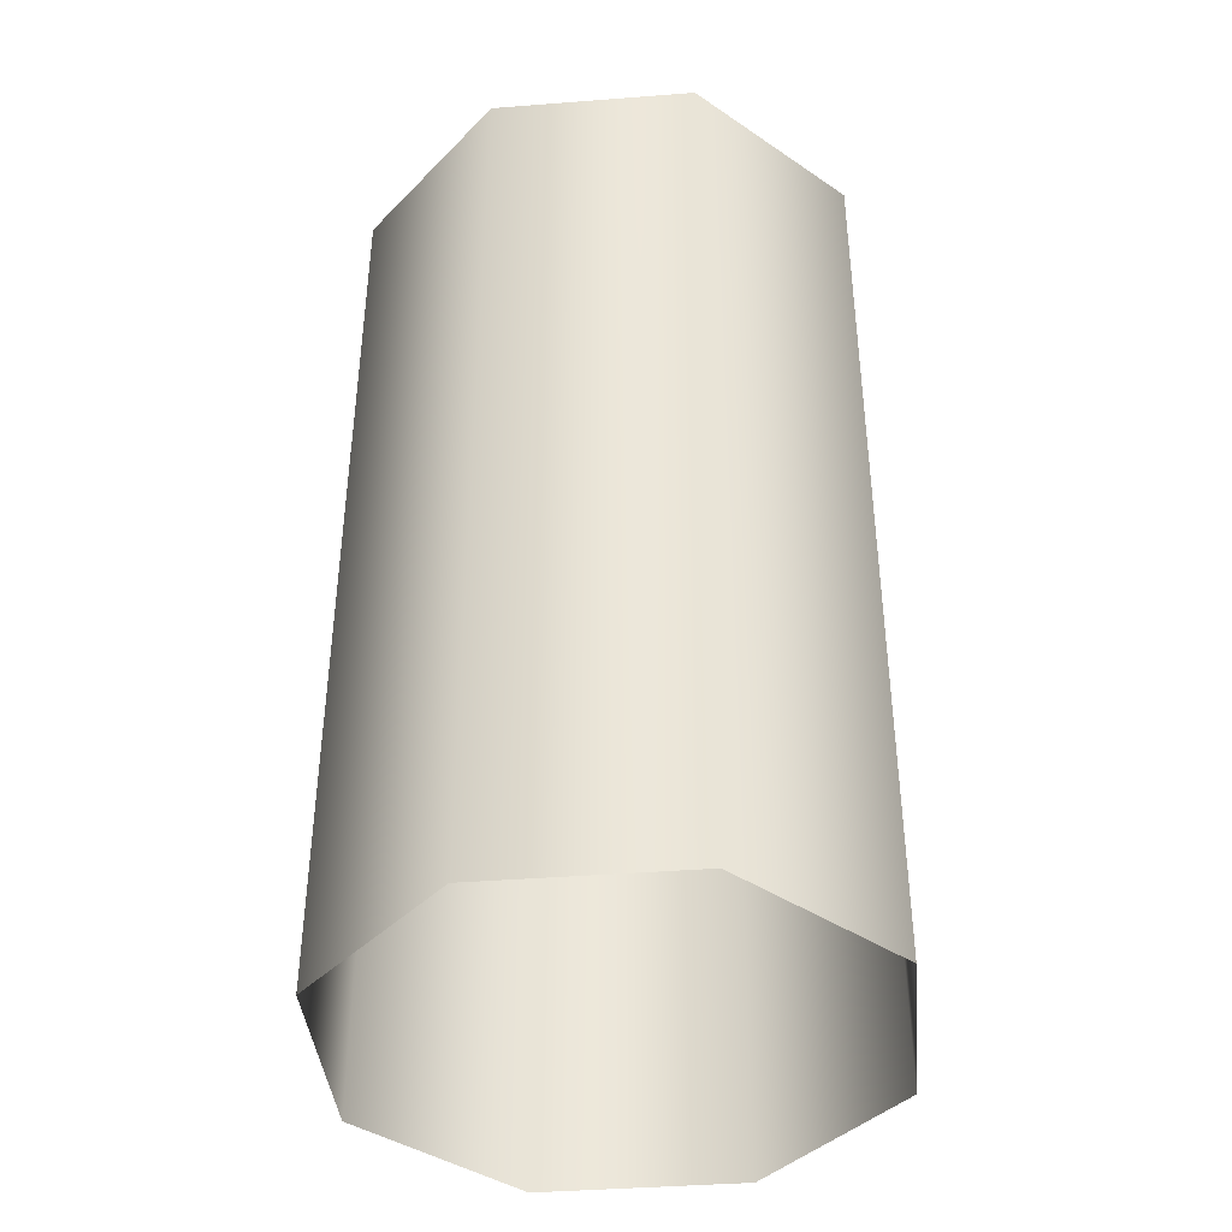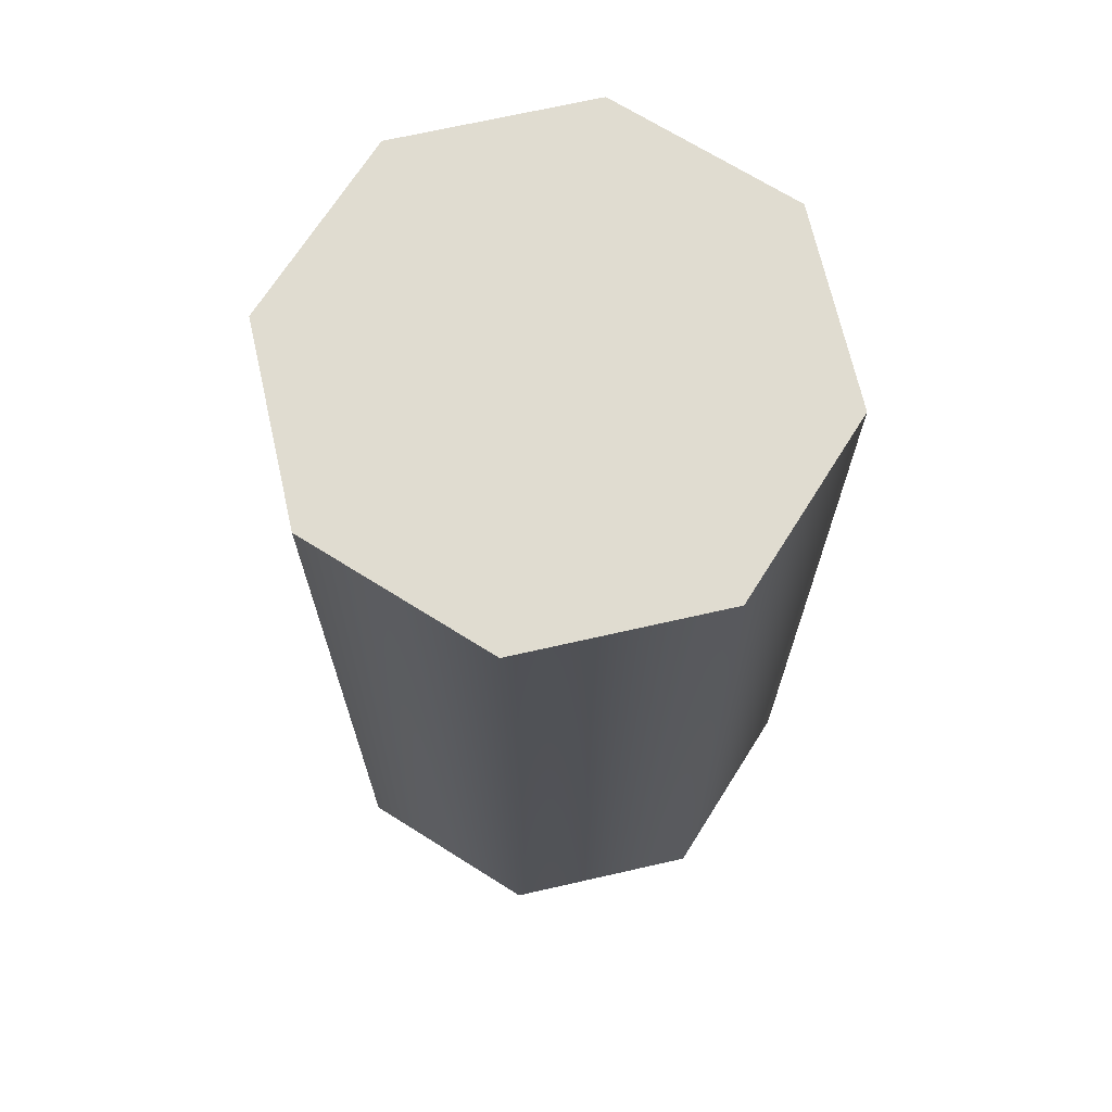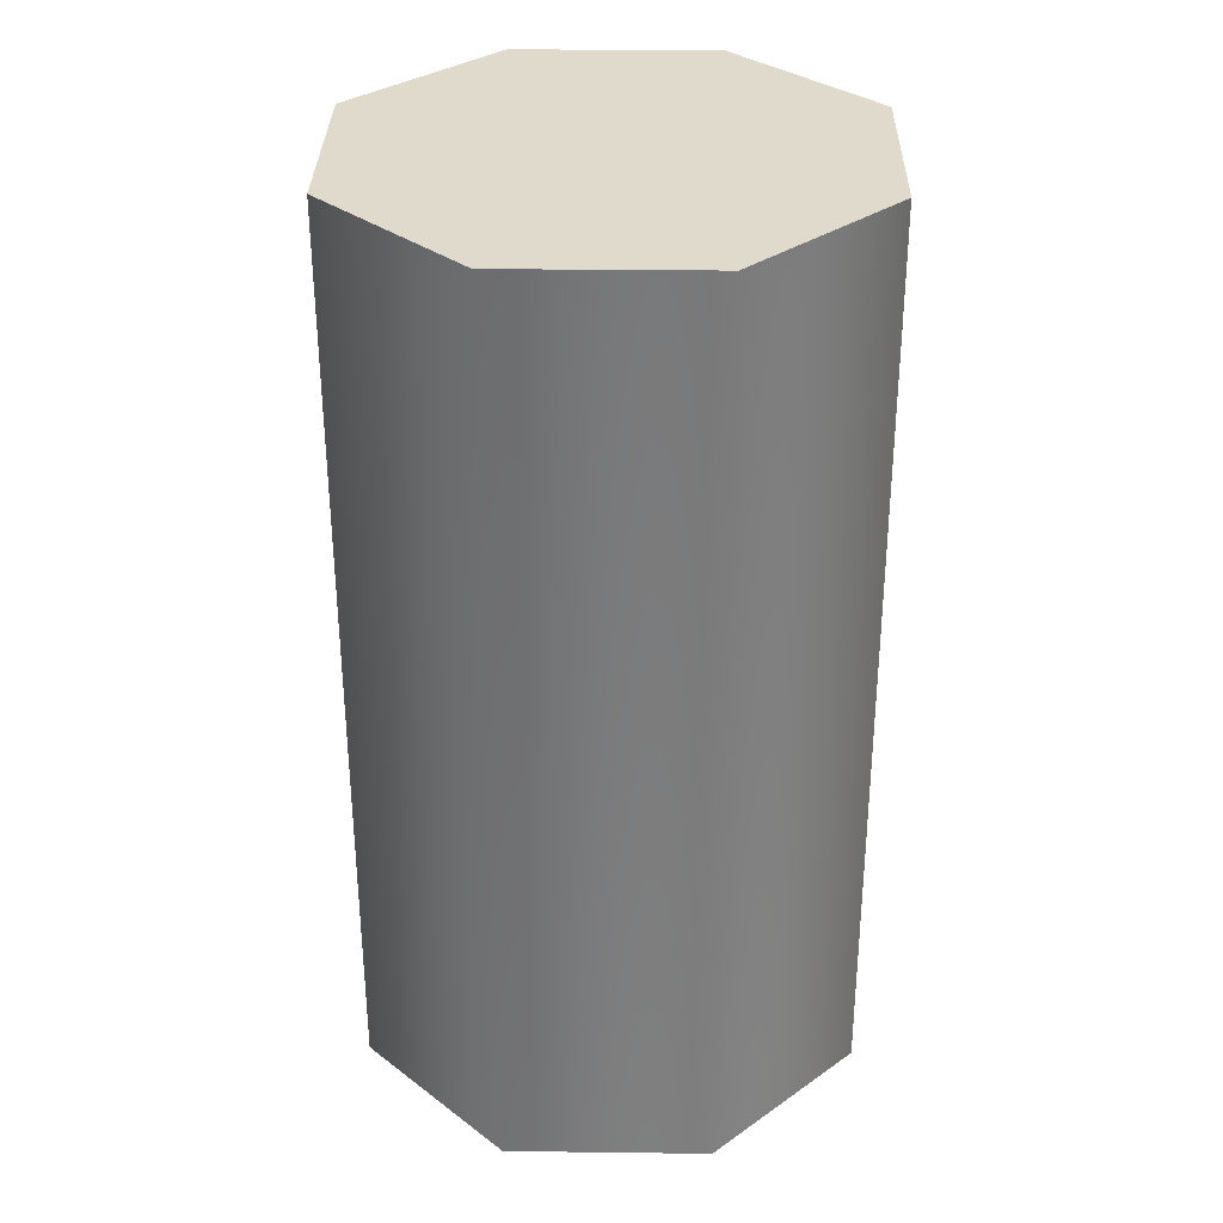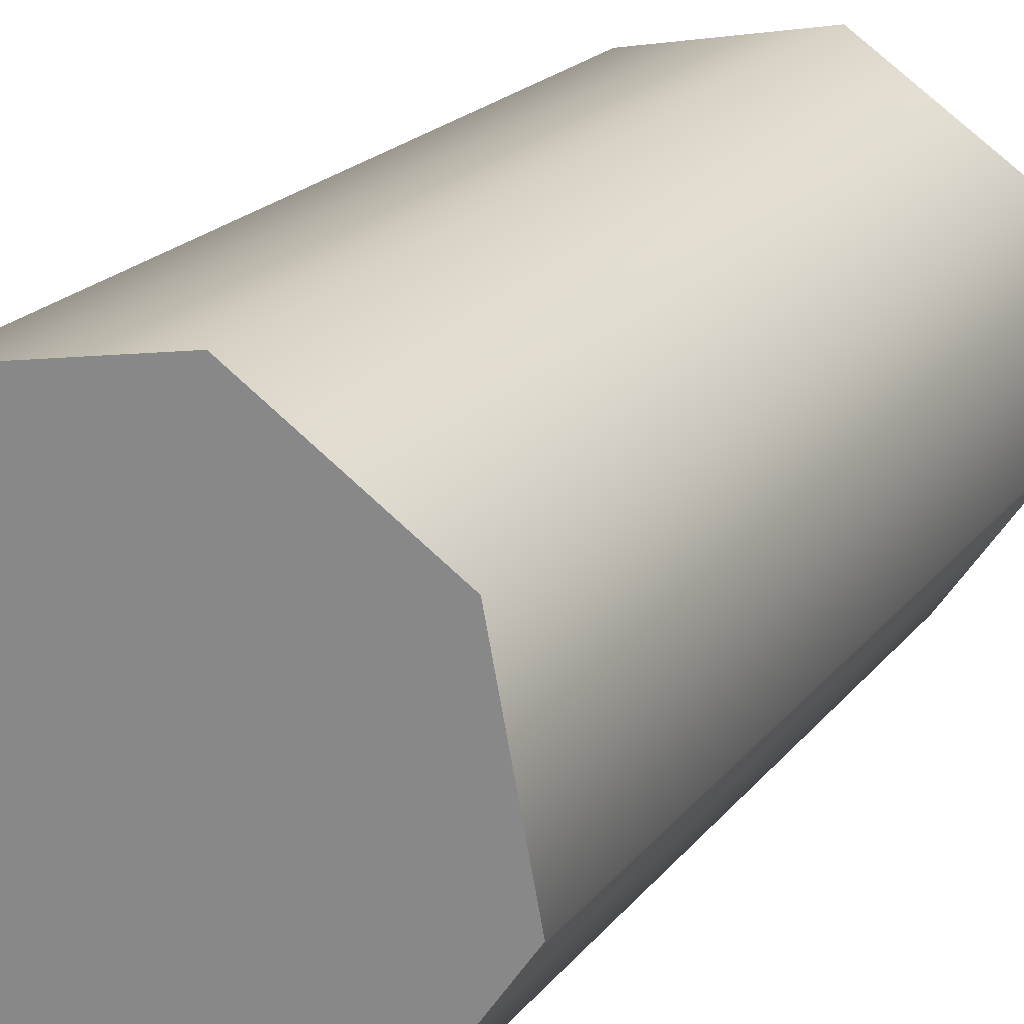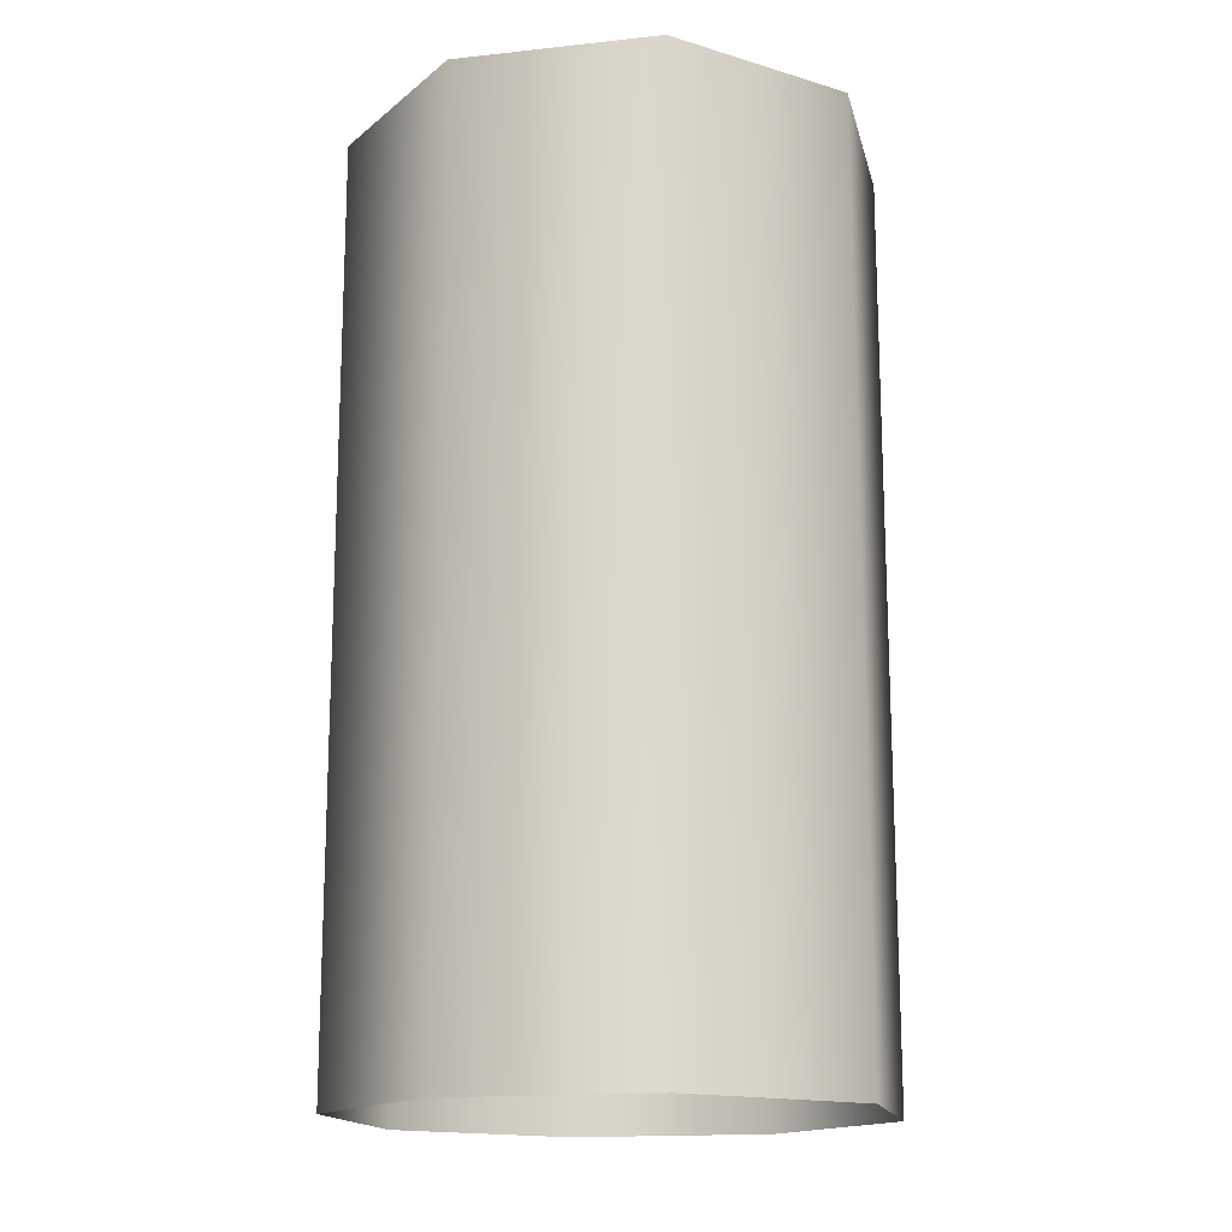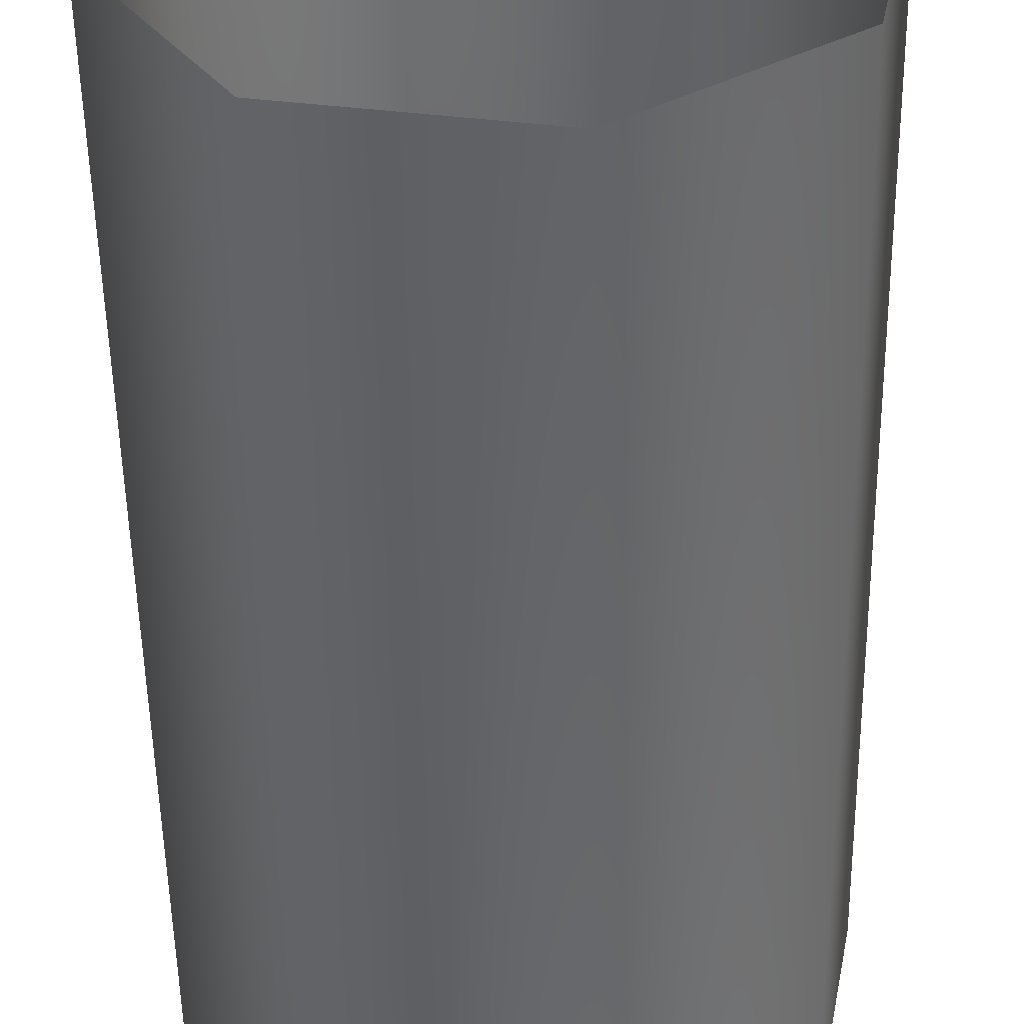
<metadata>
{"format":"obj","ext":"obj","renderer":"f3d","projection":"perspective","resolution":1024,"background":"white","views":[{"elev":-40.7,"azim":-163.4,"up":"+Y"},{"elev":69.5,"azim":88.4,"up":"+Y"},{"elev":32.5,"azim":57.2,"up":"+Y"},{"elev":20.8,"azim":-152.7,"up":"+Z"},{"elev":-15.9,"azim":23.9,"up":"+Y"},{"elev":-52.5,"azim":0.9,"up":"+Z"}]}
</metadata>
<code>
g default
v -0.1696 0.009508 -0.1054
v 0.1374 0.009377 0.1002
v 0.2226 0.009509 -0.02695
v 0.193 0.009641 -0.1771
v 0.0658 0.009696 -0.2624
v -0.08437 0.009641 -0.2327
v -0.1399 0.009377 0.04462
v -0.01281 0.009322 0.1298
v -0.0845 0.71 -0.2321
v 0.06567 0.7101 -0.2617
v 0.1928 0.71 -0.1765
v 0.2225 0.7099 -0.02631
v 0.1373 0.7098 0.1008
v -0.01294 0.7097 0.1305
v -0.1401 0.7098 0.04527
v -0.1697 0.7099 -0.1048
v 0.02637 0.7099 -0.06559
g FoodRBuckTeeth
f 9 6 1 16
f 14 8 2 13
f 10 5 6 9
f 13 2 3 12
f 1 7 15 16
f 7 8 14 15
f 3 4 11 12
f 4 5 10 11
f 10 9 17
f 11 10 17
f 12 11 17
f 13 12 17
f 14 13 17
f 15 14 17
f 16 15 17
f 9 16 17

</code>
